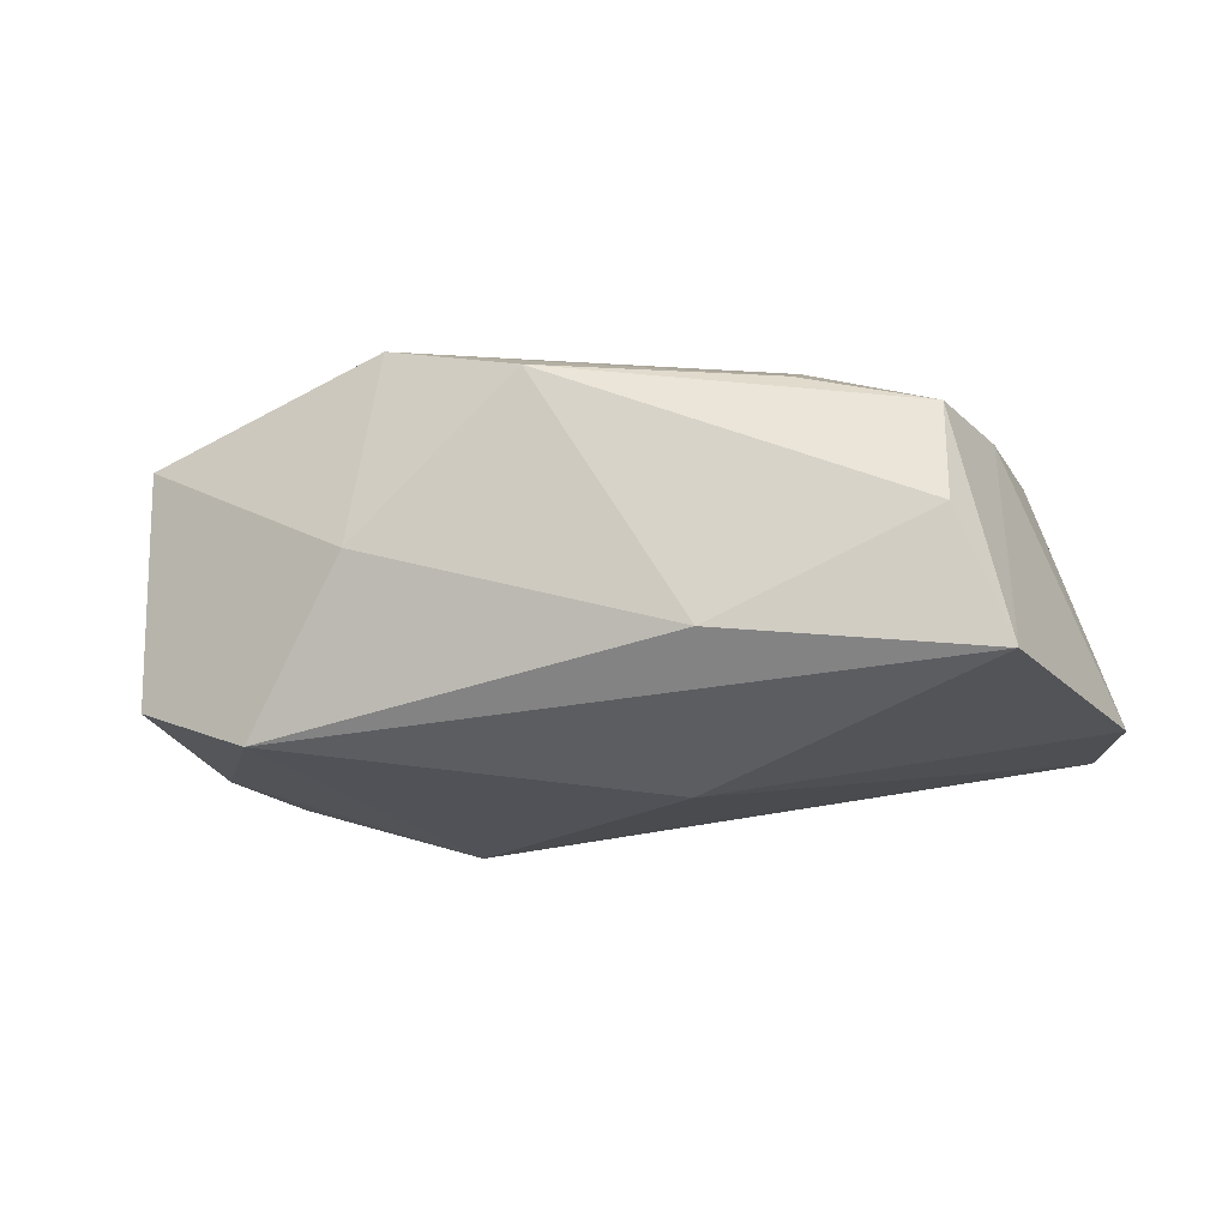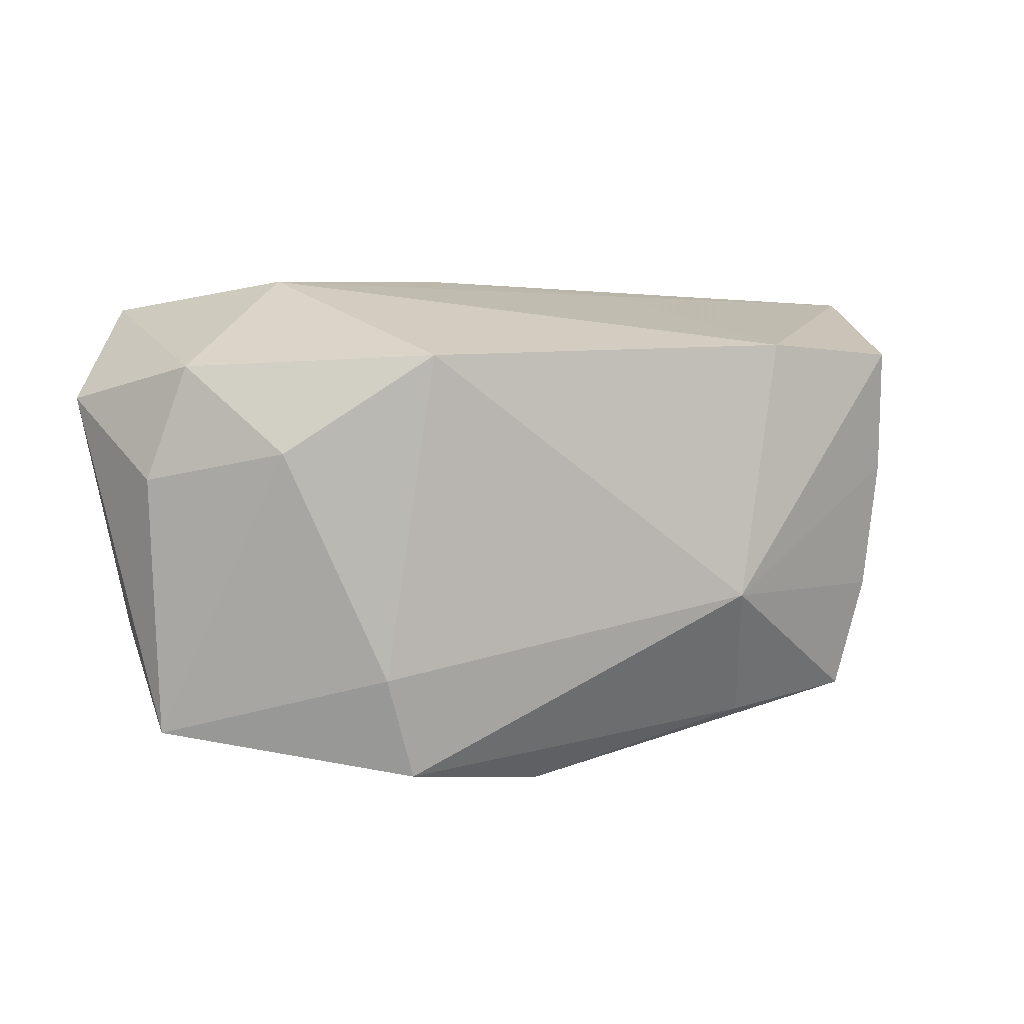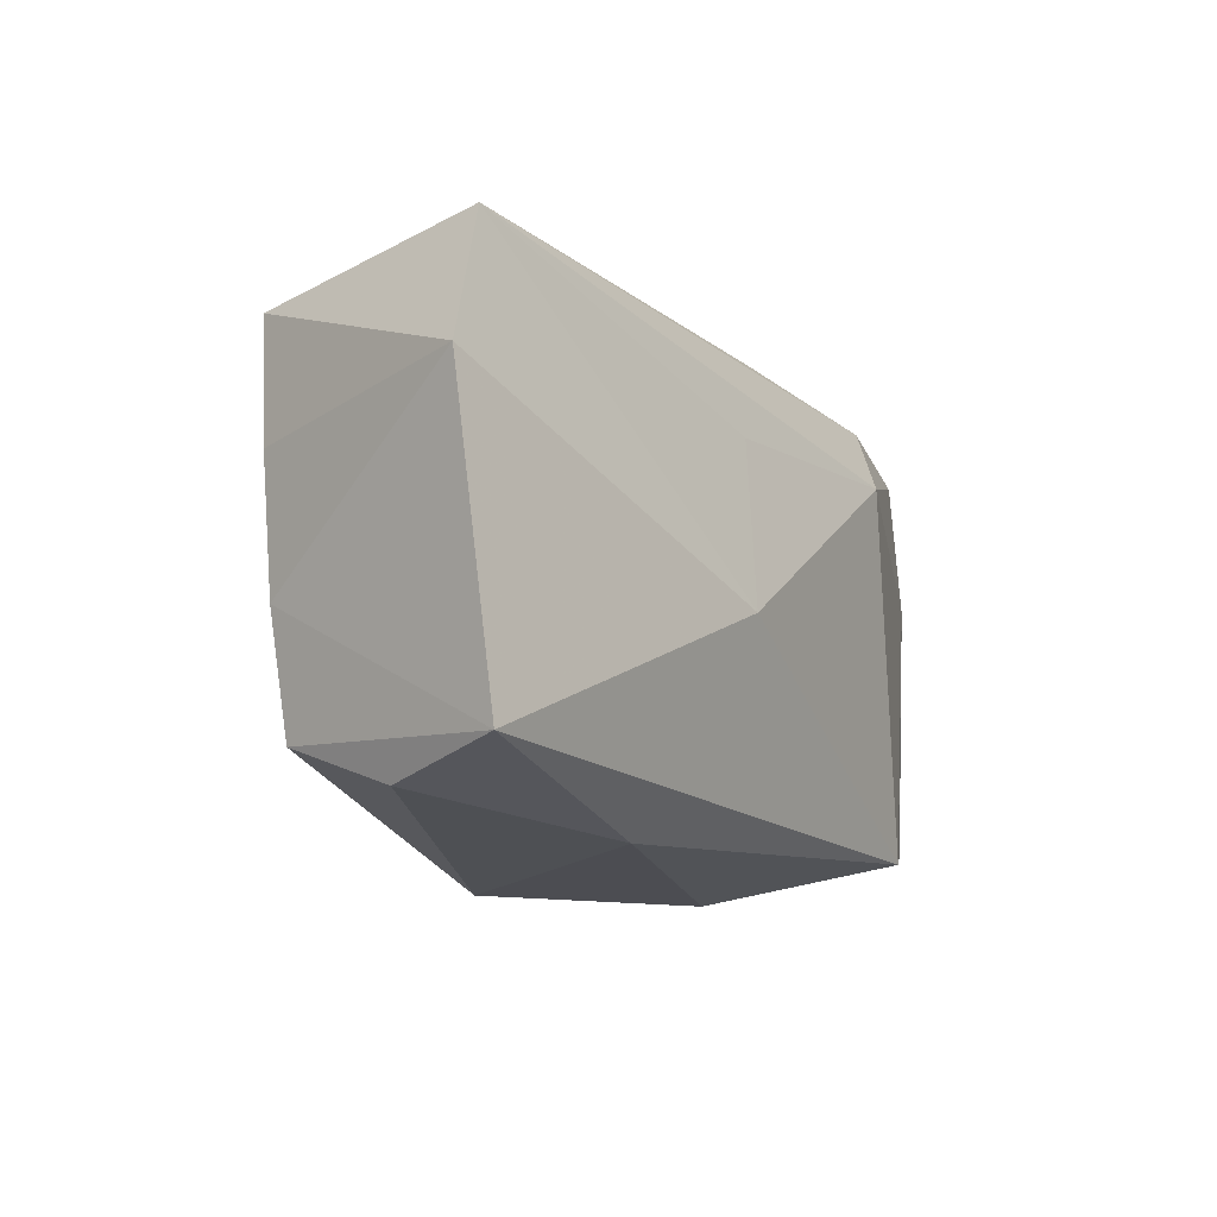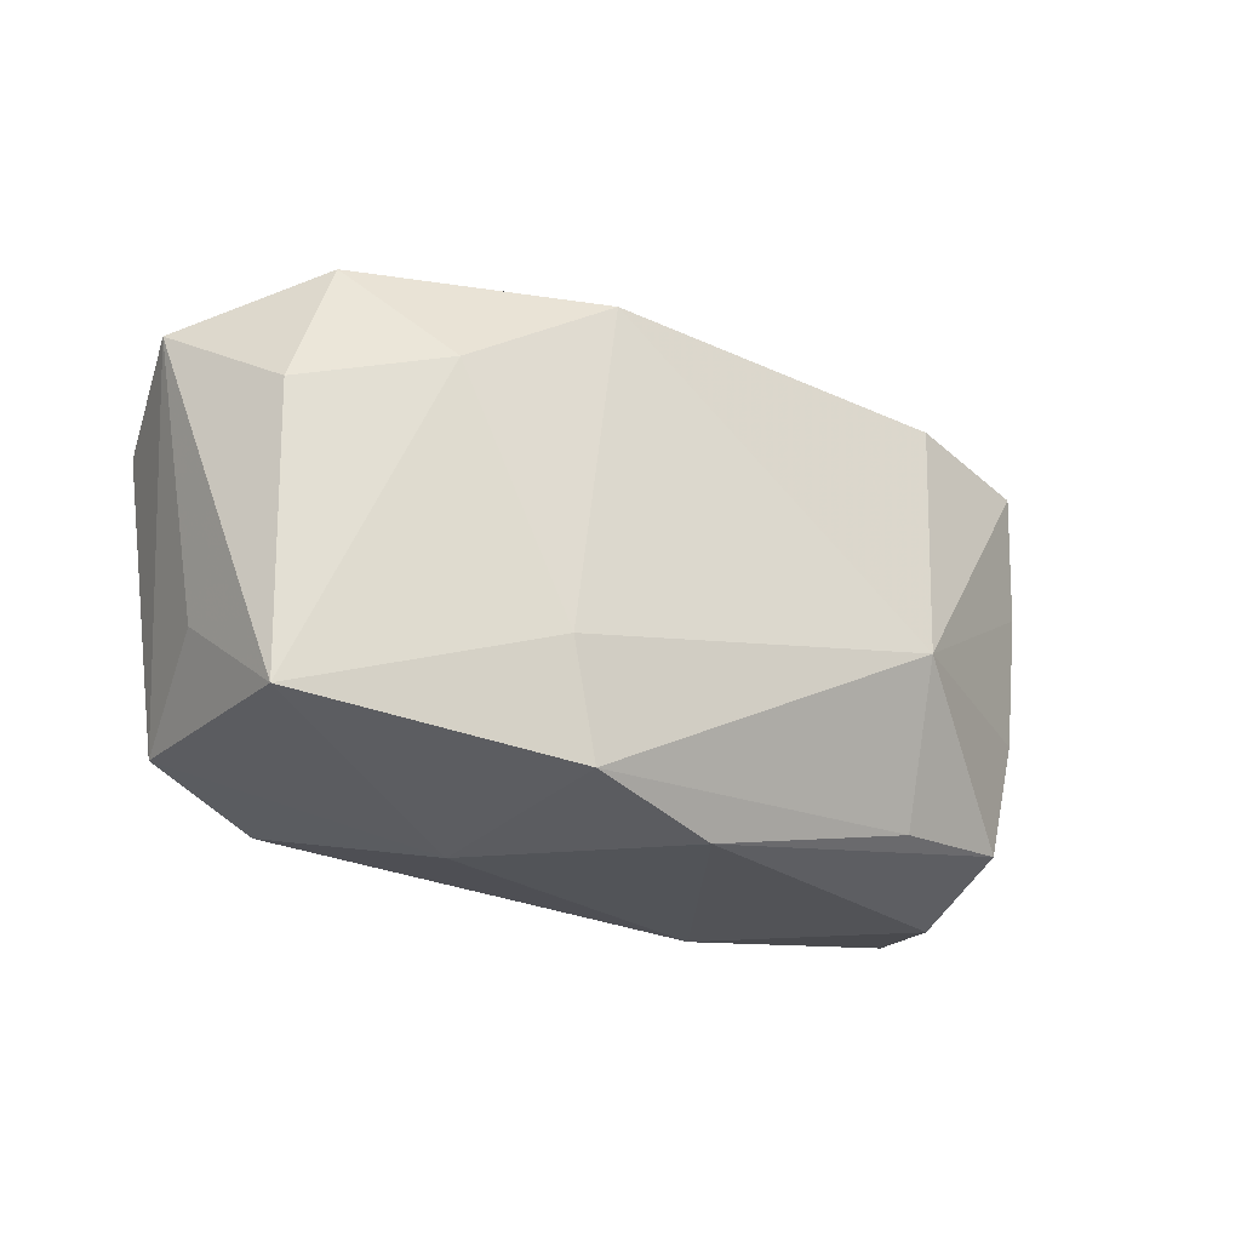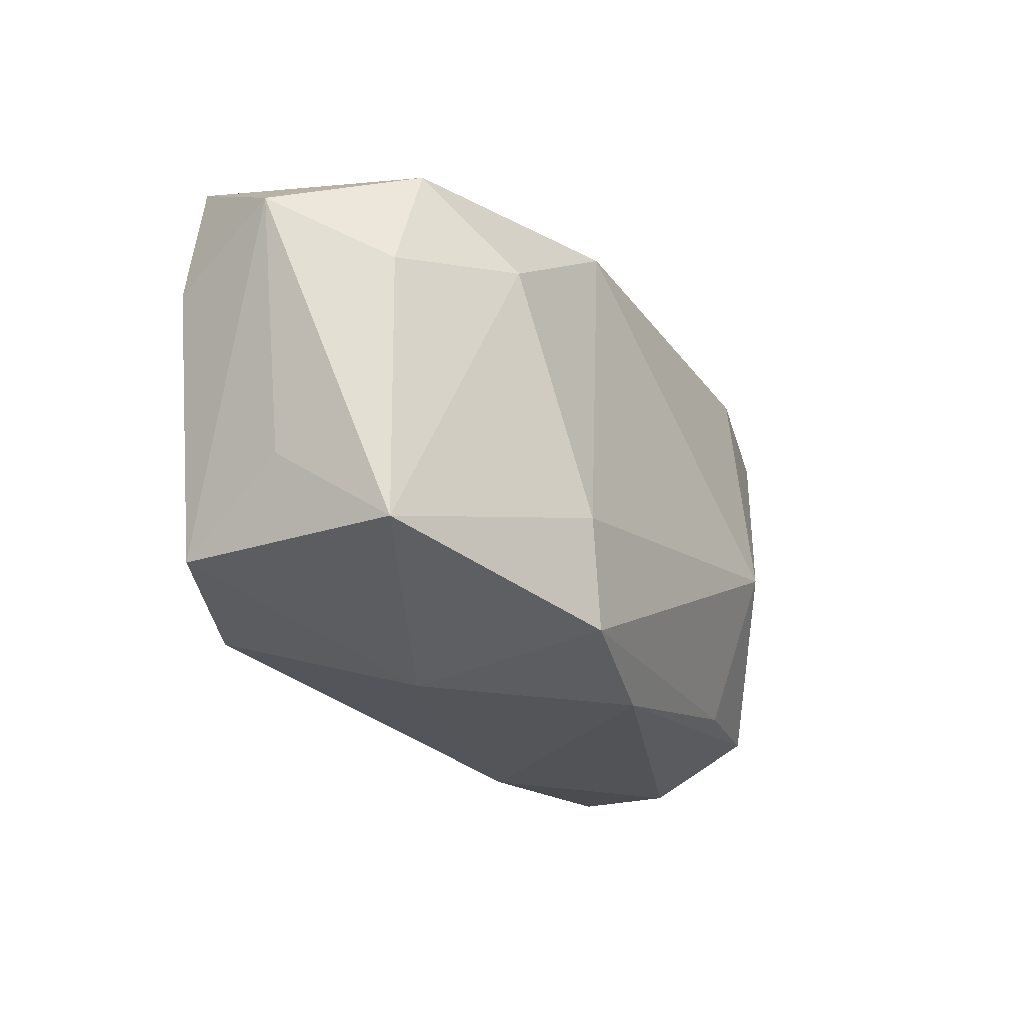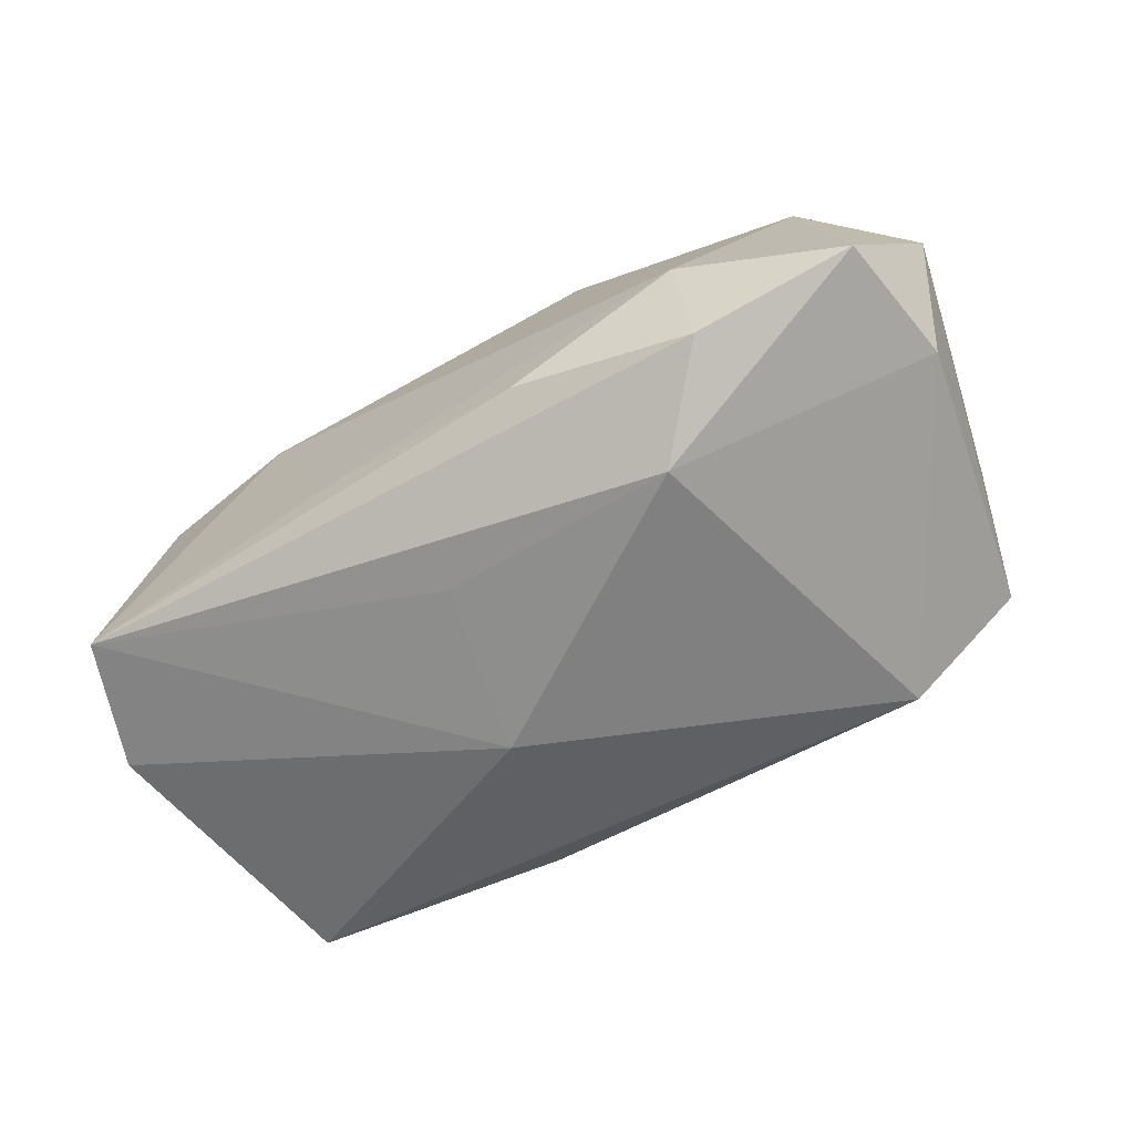
<metadata>
{"format":"obj","ext":"obj","renderer":"f3d","projection":"perspective","resolution":1024,"background":"white","views":[{"elev":-18.4,"azim":16.5,"up":"+Z"},{"elev":12.2,"azim":-13.3,"up":"+Y"},{"elev":-16.4,"azim":120.0,"up":"+Y"},{"elev":-23.2,"azim":-33.4,"up":"+Y"},{"elev":-24.7,"azim":-58.4,"up":"+Y"},{"elev":-61.9,"azim":-151.9,"up":"+Z"}]}
</metadata>
<code>
v 6.913e-05 -0.0223 0.01356
v -0.03493 0.007365 0.01074
v 0.03539 0.005236 0.009472
v 0.01379 -0.0223 -0.009185
v -0.04057 0.01343 0.001078
v 0.03193 -0.01655 0.008965
v 0.04228 0.006793 -0.01168
v -0.009927 0.01847 0.01623
v -0.02116 0.02323 -0.00401
v -0.02151 0.02061 -0.01283
v 0.006718 0.01067 -0.01564
v -0.01489 0.01262 -0.01743
v 0.0385 0.01868 -0.01113
v -0.02342 0.01013 0.01586
v 0.0326 -0.02054 -0.0007136
v -0.01448 -0.0223 -0.000161
v 0.01352 0.02066 -0.00718
v -0.03451 -0.01557 -0.01011
v -0.03569 0.02021 -0.009842
v 0.008972 -0.004554 -0.01756
v 0.01855 -0.004575 0.01802
v 0.03445 -0.006451 0.009019
v -0.03799 0.008444 -0.009748
v 0.02035 -0.01755 0.01198
v -0.01243 -0.01996 0.01731
v 0.03495 0.01635 0.01039
v -0.03453 -0.01623 0.01071
v -0.005456 0.02233 -0.009894
v -0.03122 0.01742 0.0108
v -0.01482 -0.01054 0.01802
v 0.02288 0.01809 0.0138
v -0.02374 -0.01854 -0.0145
v 0.03675 -0.01876 -0.01184
v -0.03654 -0.008903 0.0004591
f 7 33 20
f 22 33 7
f 16 18 32
f 32 20 33
f 12 20 32
f 32 23 12
f 18 23 32
f 27 18 16
f 16 25 27
f 12 23 19
f 33 15 4
f 16 32 4
f 4 32 33
f 1 25 16
f 16 4 1
f 1 4 15
f 2 14 29
f 2 27 14
f 5 23 18
f 27 2 5
f 5 19 23
f 29 19 5
f 5 2 29
f 30 27 25
f 14 27 30
f 30 25 21
f 11 20 12
f 7 20 13
f 20 11 13
f 13 11 12
f 21 22 3
f 3 22 7
f 29 14 8
f 21 31 8
f 8 30 21
f 14 30 8
f 12 19 10
f 10 13 12
f 28 13 10
f 6 1 15
f 33 22 6
f 6 15 33
f 6 22 21
f 18 27 34
f 34 5 18
f 27 5 34
f 17 13 28
f 31 13 17
f 7 13 26
f 26 3 7
f 26 13 31
f 26 31 21
f 21 3 26
f 24 6 21
f 1 6 24
f 21 25 24
f 25 1 24
f 9 8 31
f 29 8 9
f 9 17 28
f 31 17 9
f 28 10 9
f 9 10 19
f 9 19 29

</code>
